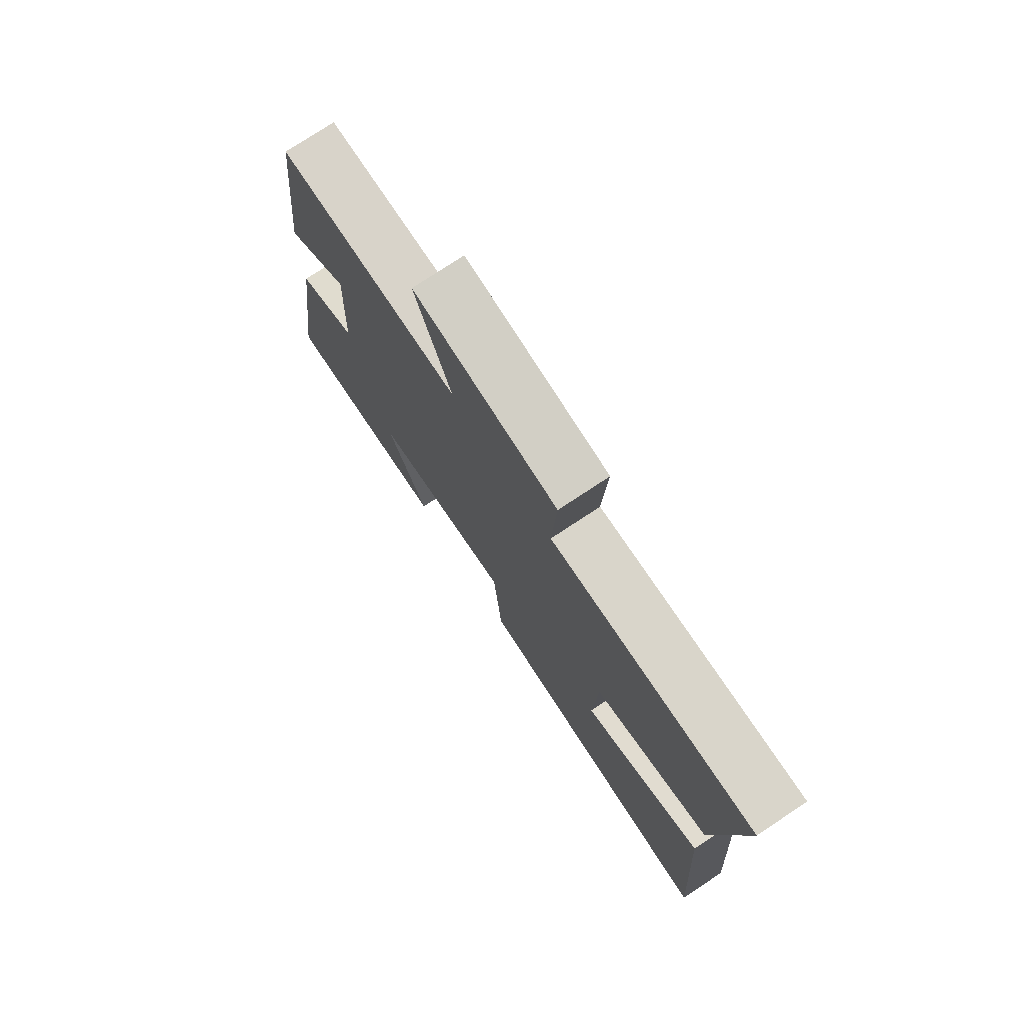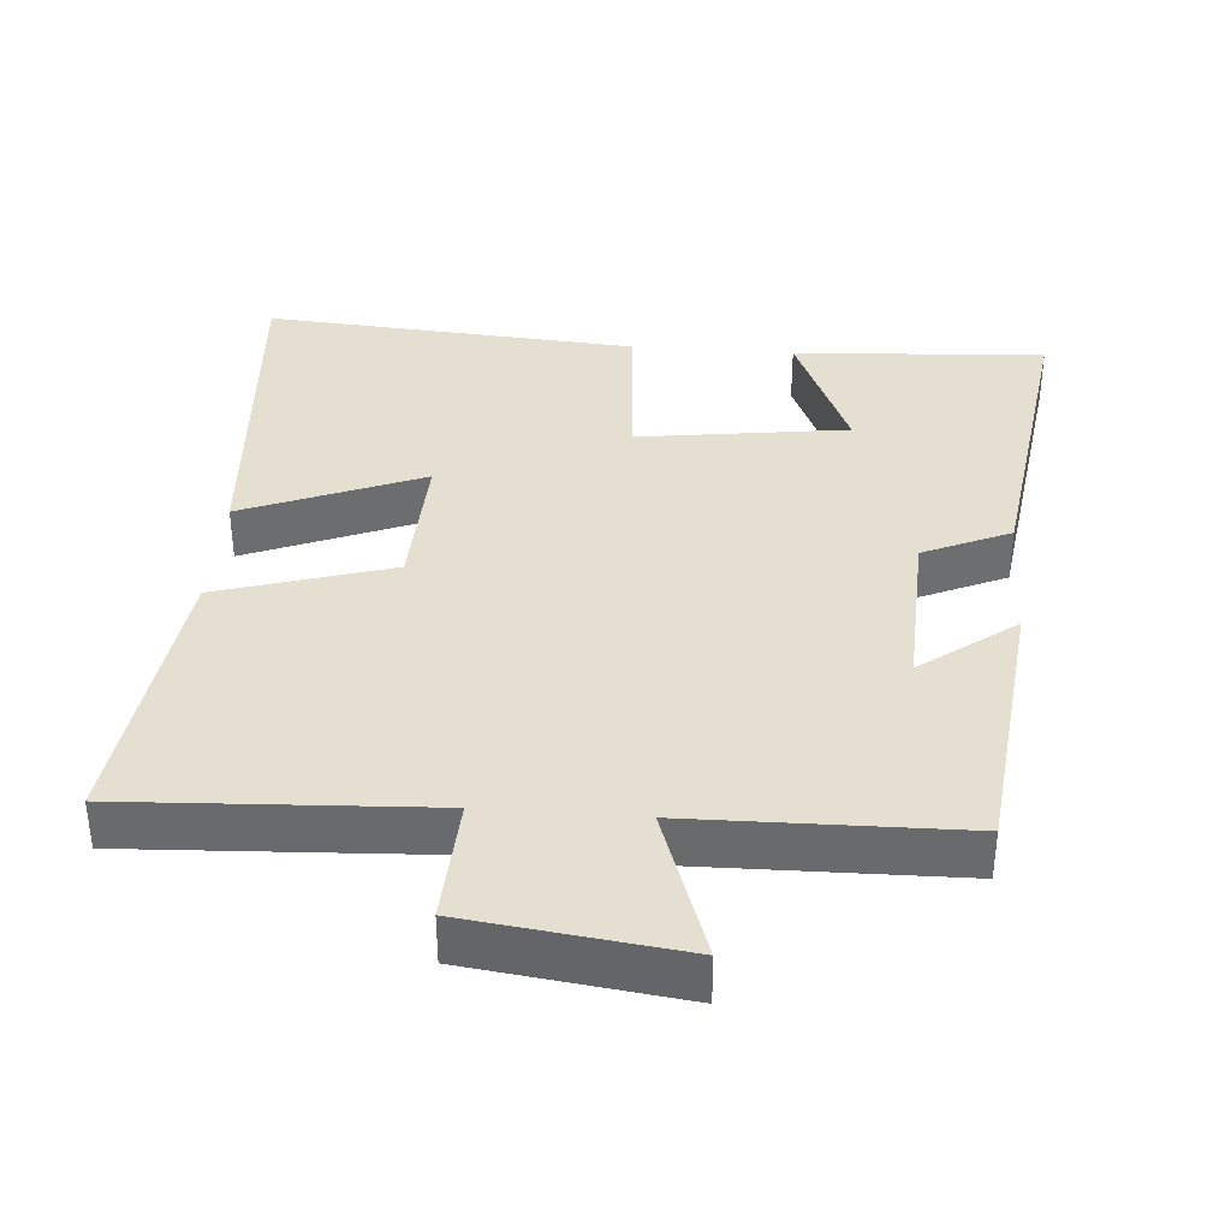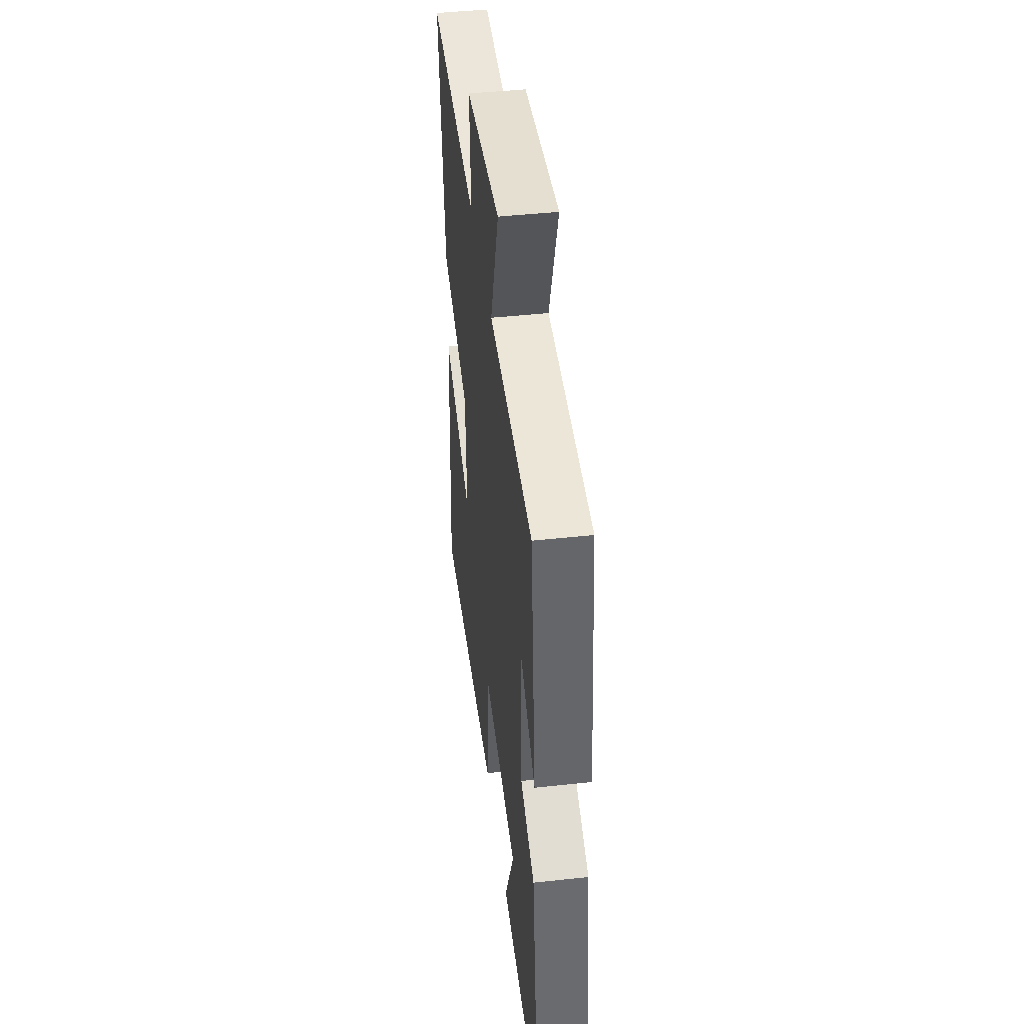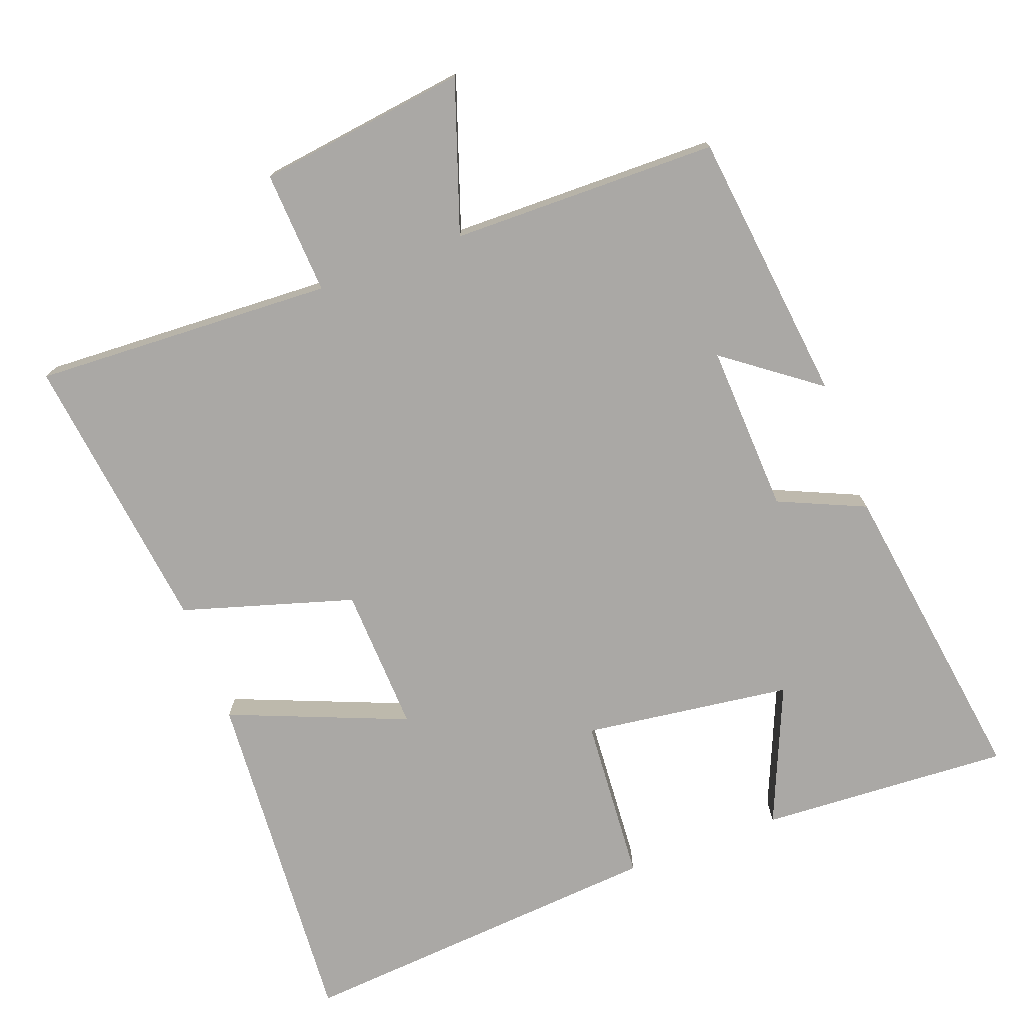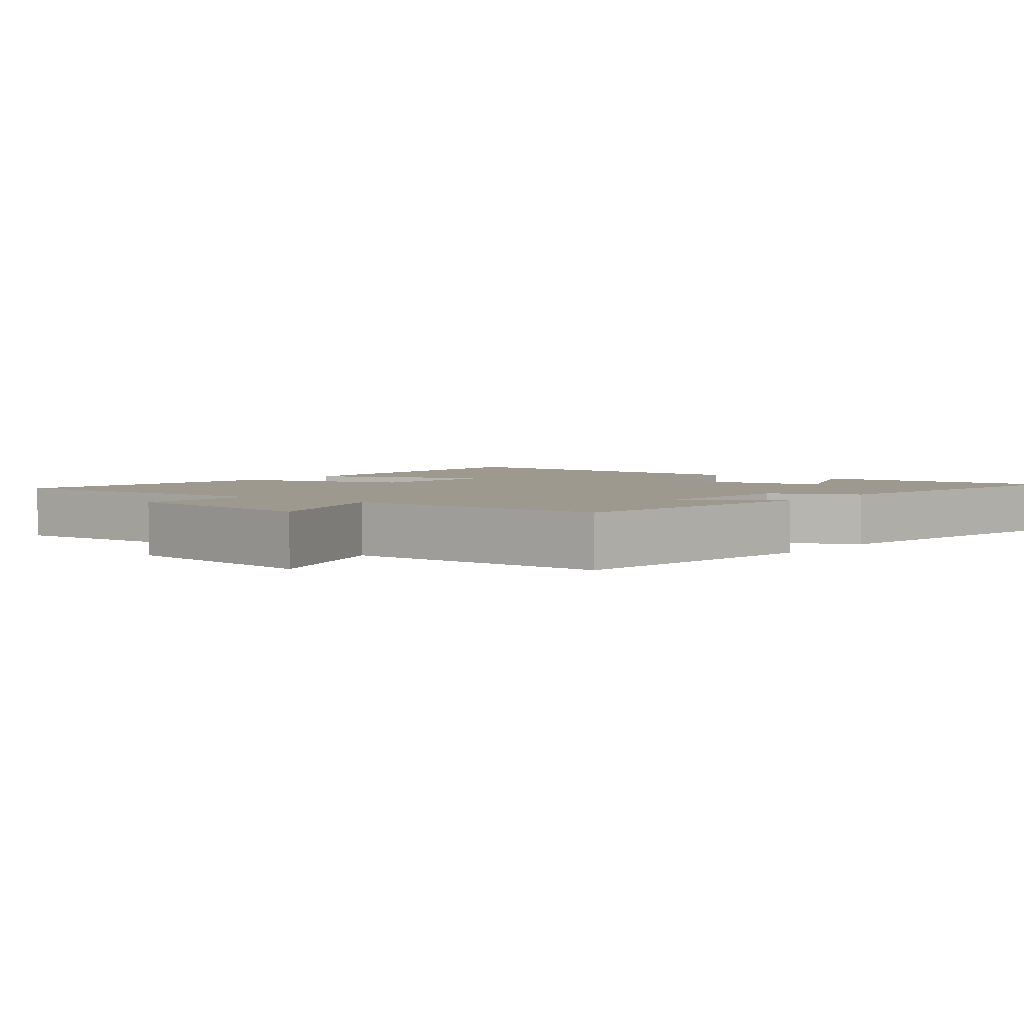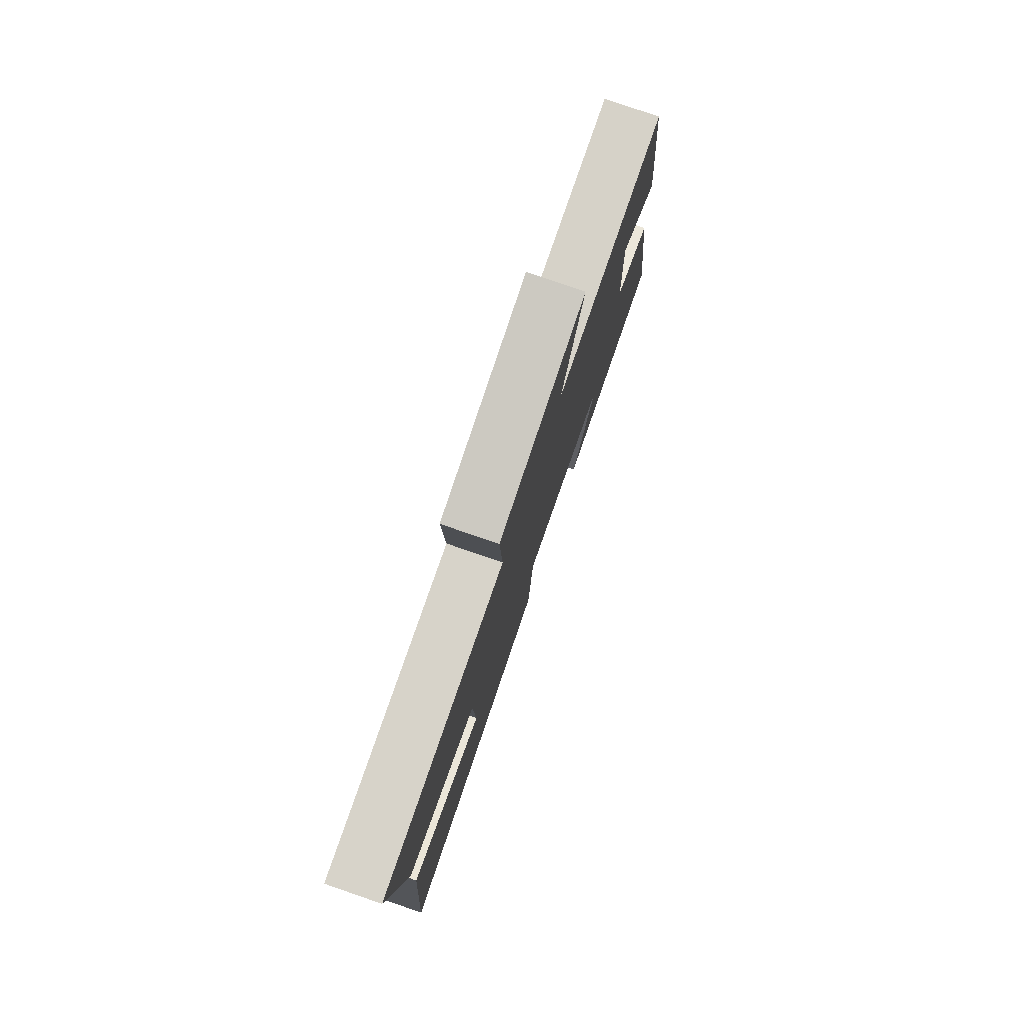
<metadata>
{"format":"obj","ext":"obj","renderer":"f3d","projection":"perspective","resolution":1024,"background":"white","views":[{"elev":76.4,"azim":-123.5,"up":"+Z"},{"elev":36.7,"azim":4.4,"up":"+Y"},{"elev":45.1,"azim":82.8,"up":"+Z"},{"elev":-75.2,"azim":20.6,"up":"+Y"},{"elev":3.4,"azim":38.4,"up":"+Y"},{"elev":79.2,"azim":-71.0,"up":"+Z"}]}
</metadata>
<code>
v 0.562 0.07 -0.521
v 0.211 0.07 -0.5
v 0.294 0.07 -0.307
v 0.002 0.07 -0.267
v -0.015 0.07 -0.5
v -0.535 0.07 -0.539
v -0.5 0.07 -0.051
v -0.252 0.07 -0.152
v -0.26 0.07 0.052
v -0.5 0.07 0.125
v -0.549 0.07 0.521
v -0.129 0.07 0.5
v -0.138 0.07 0.673
v 0.156 0.07 0.711
v 0.083 0.07 0.5
v 0.457 0.07 0.494
v 0.5 0.07 0.111
v 0.369 0.07 0.209
v 0.379 0.07 -0.027
v 0.5 0.07 -0.081
v 0.562 0 -0.521
v 0.211 0 -0.5
v 0.294 0 -0.307
v 0.002 0 -0.267
v -0.015 0 -0.5
v -0.535 0 -0.539
v -0.5 0 -0.051
v -0.252 0 -0.152
v -0.26 0 0.052
v -0.5 0 0.125
v -0.549 0 0.521
v -0.129 0 0.5
v -0.138 0 0.673
v 0.156 0 0.711
v 0.083 0 0.5
v 0.457 0 0.494
v 0.5 0 0.111
v 0.369 0 0.209
v 0.379 0 -0.027
v 0.5 0 -0.081
f 19 20 1
f 15 16 17 18
f 15 18 19
f 12 13 14 15
f 12 15 19 1
f 9 10 11 12
f 8 9 12
f 6 7 8
f 5 6 8
f 4 5 8
f 3 4 8 12
f 1 2 3
f 1 3 12
f 21 40 39
f 38 37 36 35
f 39 38 35
f 35 34 33 32
f 21 39 35 32
f 32 31 30 29
f 32 29 28
f 28 27 26
f 28 26 25
f 28 25 24
f 32 28 24 23
f 23 22 21
f 32 23 21
f 1 21 22 2
f 2 22 23 3
f 3 23 24 4
f 4 24 25 5
f 5 25 26 6
f 6 26 27 7
f 7 27 28 8
f 8 28 29 9
f 9 29 30 10
f 10 30 31 11
f 11 31 32 12
f 12 32 33 13
f 13 33 34 14
f 14 34 35 15
f 15 35 36 16
f 16 36 37 17
f 17 37 38 18
f 18 38 39 19
f 19 39 40 20
f 20 40 21 1

</code>
